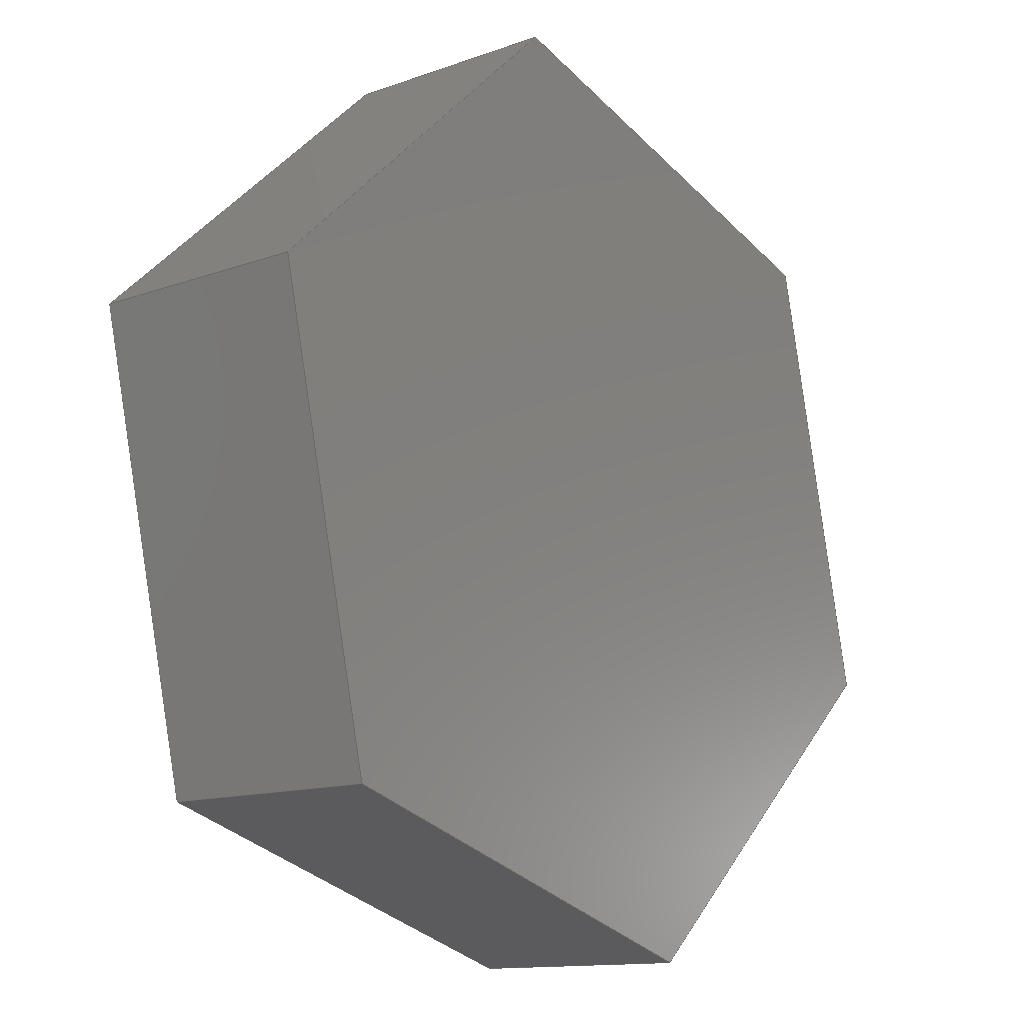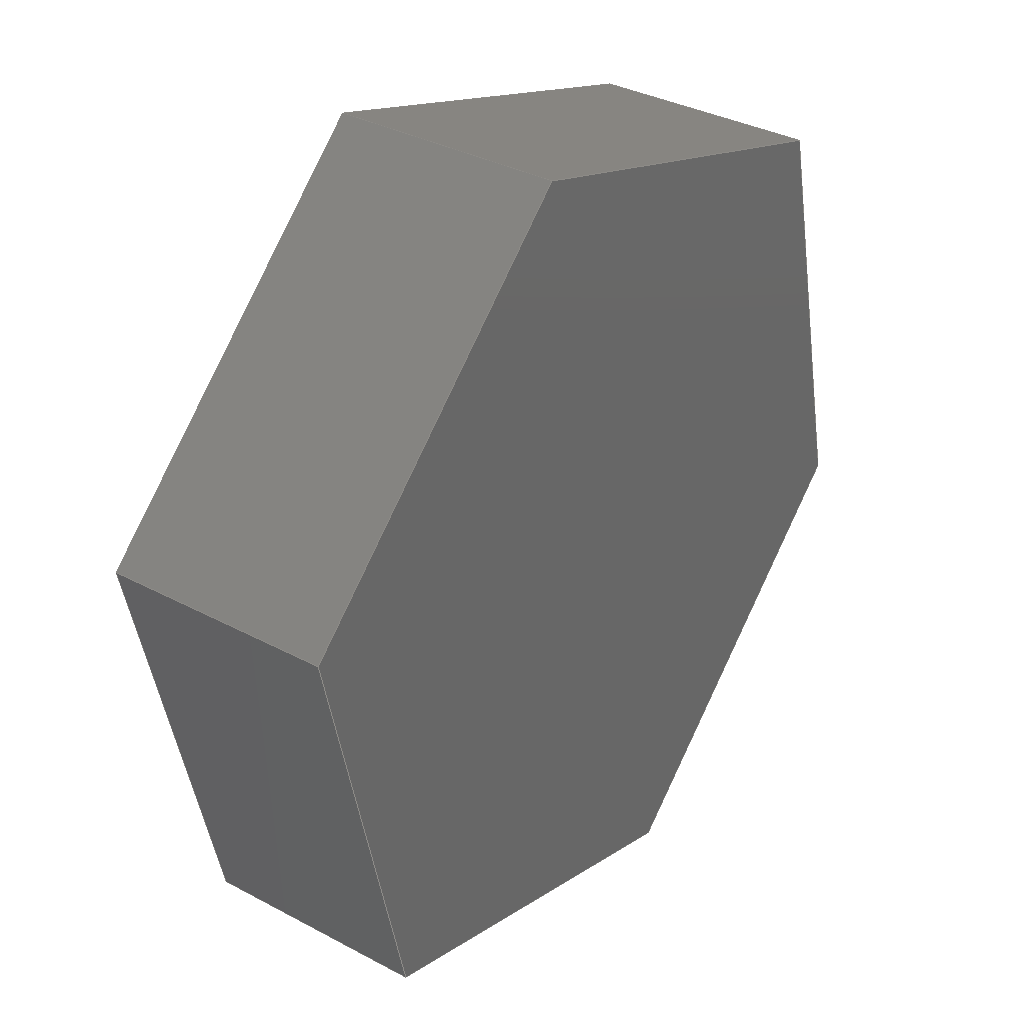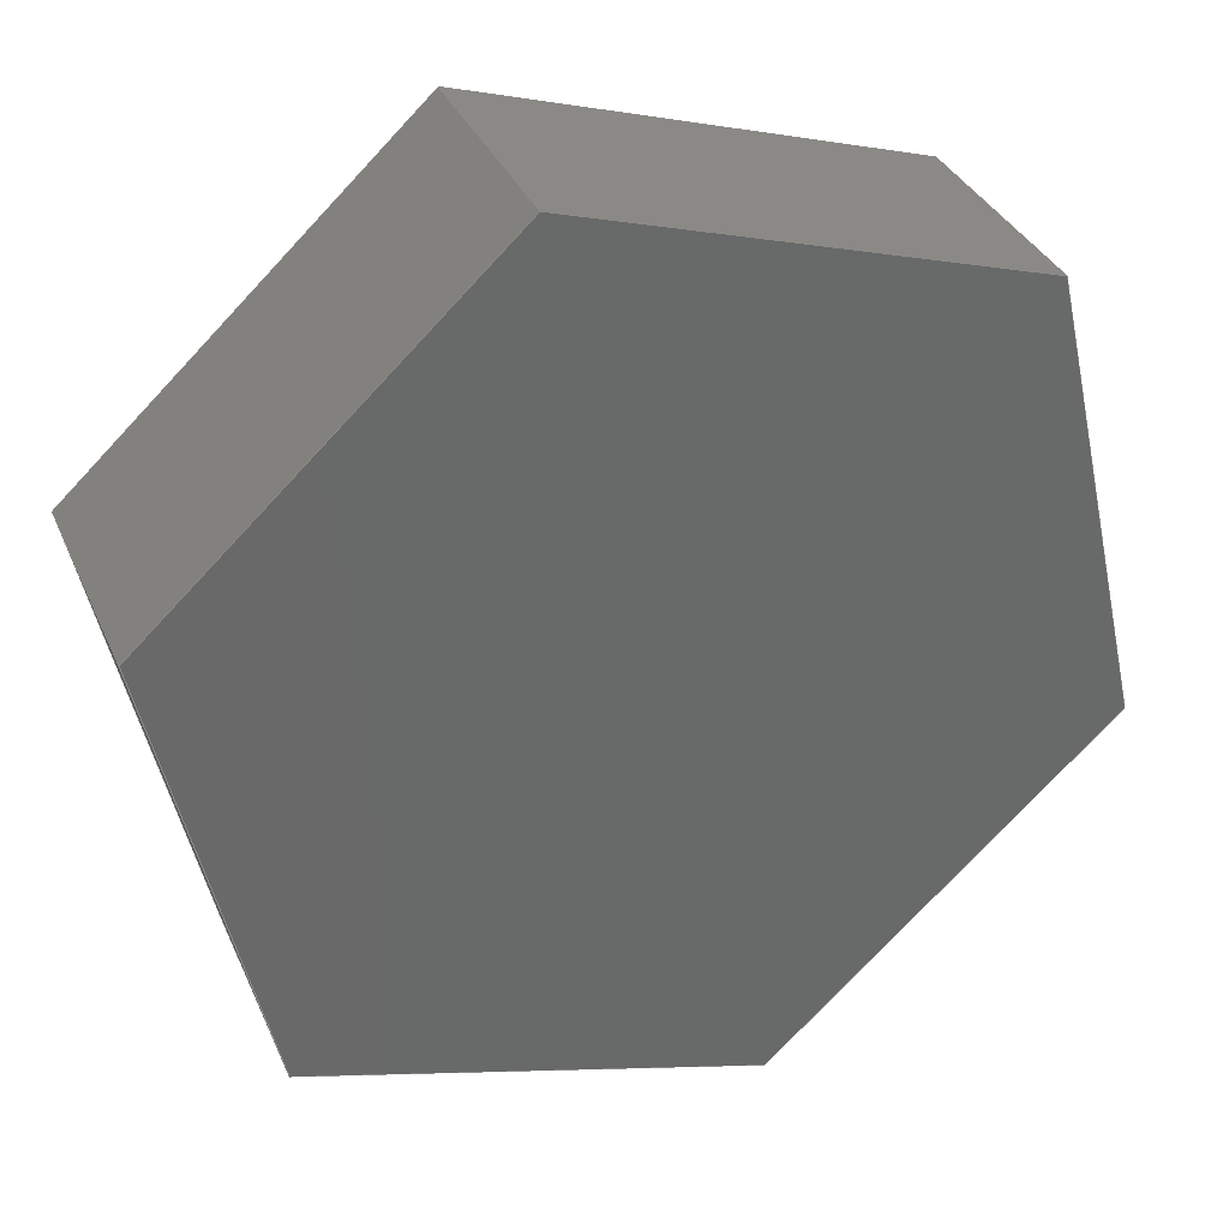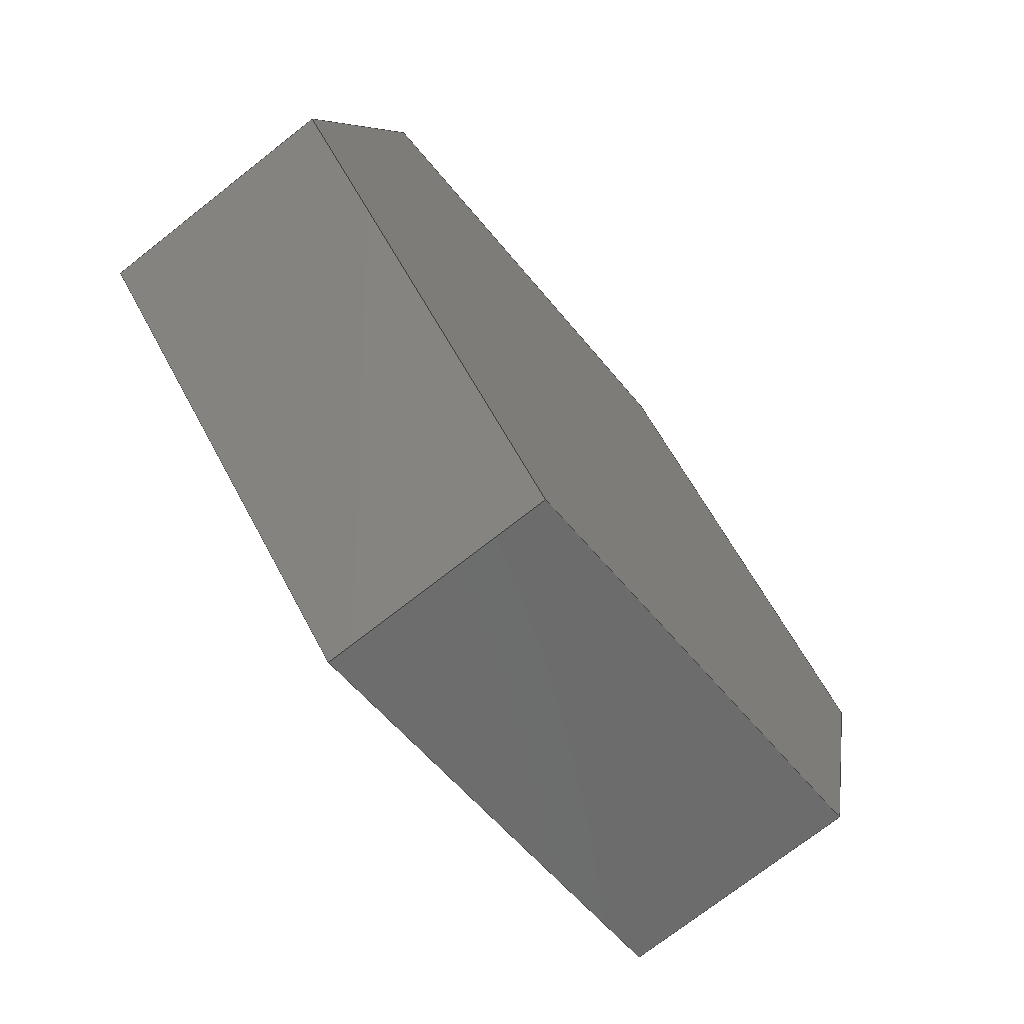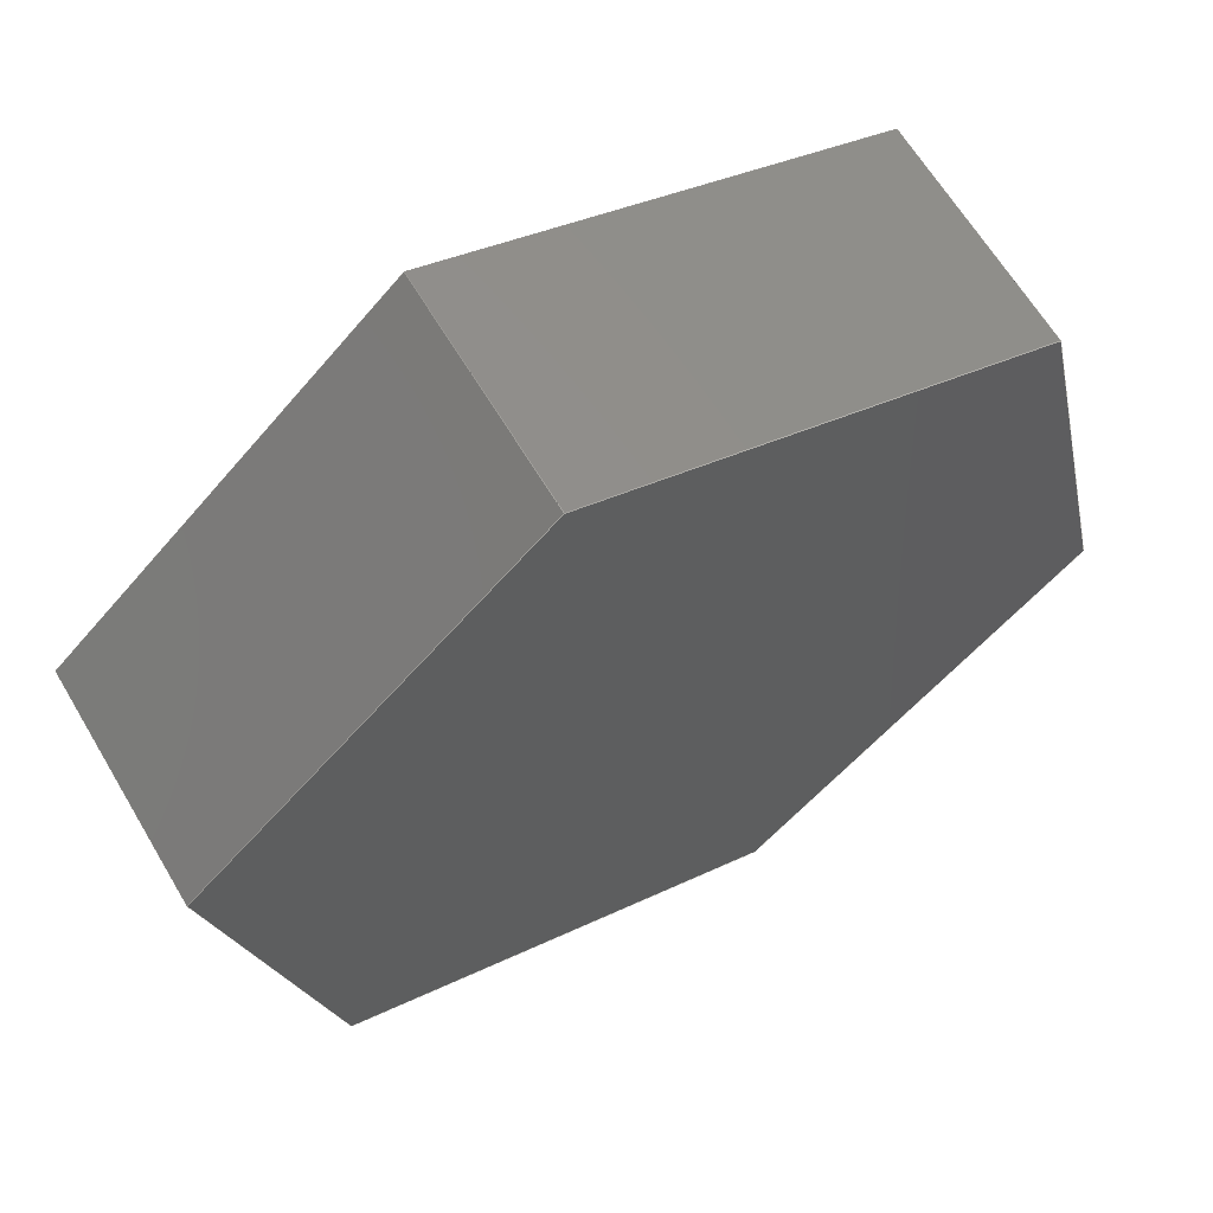
<metadata>
{"format":"step","ext":"step","renderer":"f3d","projection":"perspective","resolution":1024,"background":"white","views":[{"elev":-12.8,"azim":129.8,"up":"+Z"},{"elev":34.7,"azim":125.6,"up":"+Z"},{"elev":34.4,"azim":158.7,"up":"+Z"},{"elev":-72.6,"azim":-51.8,"up":"+Z"},{"elev":63.6,"azim":149.4,"up":"+Z"}]}
</metadata>
<code>
ISO-10303-21;
DATA;
#1=MECHANICAL_DESIGN_GEOMETRIC_PRESENTATION_REPRESENTATION('',(#4),#240);
#2=SHAPE_REPRESENTATION_RELATIONSHIP('SRR','None',#247,#3);
#3=ADVANCED_BREP_SHAPE_REPRESENTATION('',(#5),#239);
#4=STYLED_ITEM('',(#257),#5);
#5=MANIFOLD_SOLID_BREP('Body1',#140);
#6=FACE_OUTER_BOUND('',#14,.T.);
#7=FACE_OUTER_BOUND('',#15,.T.);
#8=FACE_OUTER_BOUND('',#16,.T.);
#9=FACE_OUTER_BOUND('',#17,.T.);
#10=FACE_OUTER_BOUND('',#18,.T.);
#11=FACE_OUTER_BOUND('',#19,.T.);
#12=FACE_OUTER_BOUND('',#20,.T.);
#13=FACE_OUTER_BOUND('',#21,.T.);
#14=EDGE_LOOP('',(#88,#89,#90,#91));
#15=EDGE_LOOP('',(#92,#93,#94,#95));
#16=EDGE_LOOP('',(#96,#97,#98,#99));
#17=EDGE_LOOP('',(#100,#101,#102,#103));
#18=EDGE_LOOP('',(#104,#105,#106,#107));
#19=EDGE_LOOP('',(#108,#109,#110,#111));
#20=EDGE_LOOP('',(#112,#113,#114,#115,#116,#117));
#21=EDGE_LOOP('',(#118,#119,#120,#121,#122,#123));
#22=LINE('',#202,#40);
#23=LINE('',#204,#41);
#24=LINE('',#206,#42);
#25=LINE('',#207,#43);
#26=LINE('',#210,#44);
#27=LINE('',#212,#45);
#28=LINE('',#213,#46);
#29=LINE('',#216,#47);
#30=LINE('',#218,#48);
#31=LINE('',#219,#49);
#32=LINE('',#222,#50);
#33=LINE('',#224,#51);
#34=LINE('',#225,#52);
#35=LINE('',#228,#53);
#36=LINE('',#230,#54);
#37=LINE('',#231,#55);
#38=LINE('',#233,#56);
#39=LINE('',#234,#57);
#40=VECTOR('',#166,1);
#41=VECTOR('',#167,1);
#42=VECTOR('',#168,1);
#43=VECTOR('',#169,1);
#44=VECTOR('',#172,1);
#45=VECTOR('',#173,1);
#46=VECTOR('',#174,1);
#47=VECTOR('',#177,1);
#48=VECTOR('',#178,1);
#49=VECTOR('',#179,1);
#50=VECTOR('',#182,1);
#51=VECTOR('',#183,1);
#52=VECTOR('',#184,1);
#53=VECTOR('',#187,1);
#54=VECTOR('',#188,1);
#55=VECTOR('',#189,1);
#56=VECTOR('',#192,1);
#57=VECTOR('',#193,1);
#58=VERTEX_POINT('',#200);
#59=VERTEX_POINT('',#201);
#60=VERTEX_POINT('',#203);
#61=VERTEX_POINT('',#205);
#62=VERTEX_POINT('',#209);
#63=VERTEX_POINT('',#211);
#64=VERTEX_POINT('',#215);
#65=VERTEX_POINT('',#217);
#66=VERTEX_POINT('',#221);
#67=VERTEX_POINT('',#223);
#68=VERTEX_POINT('',#227);
#69=VERTEX_POINT('',#229);
#70=EDGE_CURVE('',#58,#59,#22,.T.);
#71=EDGE_CURVE('',#59,#60,#23,.T.);
#72=EDGE_CURVE('',#61,#60,#24,.T.);
#73=EDGE_CURVE('',#58,#61,#25,.T.);
#74=EDGE_CURVE('',#62,#58,#26,.T.);
#75=EDGE_CURVE('',#63,#61,#27,.T.);
#76=EDGE_CURVE('',#62,#63,#28,.T.);
#77=EDGE_CURVE('',#64,#62,#29,.T.);
#78=EDGE_CURVE('',#65,#63,#30,.T.);
#79=EDGE_CURVE('',#64,#65,#31,.T.);
#80=EDGE_CURVE('',#66,#64,#32,.T.);
#81=EDGE_CURVE('',#67,#65,#33,.T.);
#82=EDGE_CURVE('',#66,#67,#34,.T.);
#83=EDGE_CURVE('',#68,#66,#35,.T.);
#84=EDGE_CURVE('',#69,#67,#36,.T.);
#85=EDGE_CURVE('',#68,#69,#37,.T.);
#86=EDGE_CURVE('',#59,#68,#38,.T.);
#87=EDGE_CURVE('',#60,#69,#39,.T.);
#88=ORIENTED_EDGE('',*,*,#70,.T.);
#89=ORIENTED_EDGE('',*,*,#71,.T.);
#90=ORIENTED_EDGE('',*,*,#72,.F.);
#91=ORIENTED_EDGE('',*,*,#73,.F.);
#92=ORIENTED_EDGE('',*,*,#74,.T.);
#93=ORIENTED_EDGE('',*,*,#73,.T.);
#94=ORIENTED_EDGE('',*,*,#75,.F.);
#95=ORIENTED_EDGE('',*,*,#76,.F.);
#96=ORIENTED_EDGE('',*,*,#77,.T.);
#97=ORIENTED_EDGE('',*,*,#76,.T.);
#98=ORIENTED_EDGE('',*,*,#78,.F.);
#99=ORIENTED_EDGE('',*,*,#79,.F.);
#100=ORIENTED_EDGE('',*,*,#80,.T.);
#101=ORIENTED_EDGE('',*,*,#79,.T.);
#102=ORIENTED_EDGE('',*,*,#81,.F.);
#103=ORIENTED_EDGE('',*,*,#82,.F.);
#104=ORIENTED_EDGE('',*,*,#83,.T.);
#105=ORIENTED_EDGE('',*,*,#82,.T.);
#106=ORIENTED_EDGE('',*,*,#84,.F.);
#107=ORIENTED_EDGE('',*,*,#85,.F.);
#108=ORIENTED_EDGE('',*,*,#86,.T.);
#109=ORIENTED_EDGE('',*,*,#85,.T.);
#110=ORIENTED_EDGE('',*,*,#87,.F.);
#111=ORIENTED_EDGE('',*,*,#71,.F.);
#112=ORIENTED_EDGE('',*,*,#87,.T.);
#113=ORIENTED_EDGE('',*,*,#84,.T.);
#114=ORIENTED_EDGE('',*,*,#81,.T.);
#115=ORIENTED_EDGE('',*,*,#78,.T.);
#116=ORIENTED_EDGE('',*,*,#75,.T.);
#117=ORIENTED_EDGE('',*,*,#72,.T.);
#118=ORIENTED_EDGE('',*,*,#86,.F.);
#119=ORIENTED_EDGE('',*,*,#70,.F.);
#120=ORIENTED_EDGE('',*,*,#74,.F.);
#121=ORIENTED_EDGE('',*,*,#77,.F.);
#122=ORIENTED_EDGE('',*,*,#80,.F.);
#123=ORIENTED_EDGE('',*,*,#83,.F.);
#124=PLANE('',#154);
#125=PLANE('',#155);
#126=PLANE('',#156);
#127=PLANE('',#157);
#128=PLANE('',#158);
#129=PLANE('',#159);
#130=PLANE('',#160);
#131=PLANE('',#161);
#132=ADVANCED_FACE('',(#6),#124,.T.);
#133=ADVANCED_FACE('',(#7),#125,.T.);
#134=ADVANCED_FACE('',(#8),#126,.T.);
#135=ADVANCED_FACE('',(#9),#127,.T.);
#136=ADVANCED_FACE('',(#10),#128,.T.);
#137=ADVANCED_FACE('',(#11),#129,.T.);
#138=ADVANCED_FACE('',(#12),#130,.T.);
#139=ADVANCED_FACE('',(#13),#131,.F.);
#140=CLOSED_SHELL('',(#132,#133,#134,#135,#136,#137,#138,#139));
#141=DERIVED_UNIT_ELEMENT(#143,1);
#142=DERIVED_UNIT_ELEMENT(#242,3);
#143=(
MASS_UNIT()
NAMED_UNIT(*)
SI_UNIT(.KILO.,.GRAM.)
);
#144=DERIVED_UNIT((#141,#142));
#145=MEASURE_REPRESENTATION_ITEM('density measure',
POSITIVE_RATIO_MEASURE(7850),#144);
#146=PROPERTY_DEFINITION_REPRESENTATION(#151,#148);
#147=PROPERTY_DEFINITION_REPRESENTATION(#152,#149);
#148=REPRESENTATION('material name',(#150),#239);
#149=REPRESENTATION('density',(#145),#239);
#150=DESCRIPTIVE_REPRESENTATION_ITEM('Steel','Steel');
#151=PROPERTY_DEFINITION('material property','material name',#249);
#152=PROPERTY_DEFINITION('material property','density of part',#249);
#153=AXIS2_PLACEMENT_3D('placement',#198,#162,#163);
#154=AXIS2_PLACEMENT_3D('',#199,#164,#165);
#155=AXIS2_PLACEMENT_3D('',#208,#170,#171);
#156=AXIS2_PLACEMENT_3D('',#214,#175,#176);
#157=AXIS2_PLACEMENT_3D('',#220,#180,#181);
#158=AXIS2_PLACEMENT_3D('',#226,#185,#186);
#159=AXIS2_PLACEMENT_3D('',#232,#190,#191);
#160=AXIS2_PLACEMENT_3D('',#235,#194,#195);
#161=AXIS2_PLACEMENT_3D('',#236,#196,#197);
#162=DIRECTION('axis',(0,0,1));
#163=DIRECTION('refdir',(1,0,0));
#164=DIRECTION('center_axis',(-0.9752,0,0.2214));
#165=DIRECTION('ref_axis',(0.2214,0,0.9752));
#166=DIRECTION('',(0.2214,0,0.9752));
#167=DIRECTION('',(0,1,0));
#168=DIRECTION('',(0.2214,0,0.9752));
#169=DIRECTION('',(0,1,0));
#170=DIRECTION('center_axis',(-0.6793,0,-0.7338));
#171=DIRECTION('ref_axis',(-0.7338,0,0.6793));
#172=DIRECTION('',(-0.7338,0,0.6793));
#173=DIRECTION('',(-0.7338,0,0.6793));
#174=DIRECTION('',(0,1,0));
#175=DIRECTION('center_axis',(0.2958,0,-0.9552));
#176=DIRECTION('ref_axis',(-0.9552,0,-0.2958));
#177=DIRECTION('',(-0.9552,0,-0.2958));
#178=DIRECTION('',(-0.9552,0,-0.2958));
#179=DIRECTION('',(0,1,0));
#180=DIRECTION('center_axis',(0.9752,0,-0.2214));
#181=DIRECTION('ref_axis',(-0.2214,0,-0.9752));
#182=DIRECTION('',(-0.2214,0,-0.9752));
#183=DIRECTION('',(-0.2214,0,-0.9752));
#184=DIRECTION('',(0,1,0));
#185=DIRECTION('center_axis',(0.6793,0,0.7338));
#186=DIRECTION('ref_axis',(0.7338,0,-0.6793));
#187=DIRECTION('',(0.7338,0,-0.6793));
#188=DIRECTION('',(0.7338,0,-0.6793));
#189=DIRECTION('',(0,1,0));
#190=DIRECTION('center_axis',(-0.2958,0,0.9552));
#191=DIRECTION('ref_axis',(0.9552,0,0.2958));
#192=DIRECTION('',(0.9552,0,0.2958));
#193=DIRECTION('',(0.9552,0,0.2958));
#194=DIRECTION('center_axis',(0,1,0));
#195=DIRECTION('ref_axis',(0,0,1));
#196=DIRECTION('center_axis',(0,1,0));
#197=DIRECTION('ref_axis',(1,0,0));
#198=CARTESIAN_POINT('',(0,0,0));
#199=CARTESIAN_POINT('Origin',(0.6972,0,-0.3473));
#200=CARTESIAN_POINT('',(0.6972,0,-0.3473));
#201=CARTESIAN_POINT('',(0.7326,0,-0.1913));
#202=CARTESIAN_POINT('',(0.6972,0,-0.3473));
#203=CARTESIAN_POINT('',(0.7326,0.08,-0.1913));
#204=CARTESIAN_POINT('',(0.7326,0,-0.1913));
#205=CARTESIAN_POINT('',(0.6972,0.08,-0.3473));
#206=CARTESIAN_POINT('',(0.6972,0.08,-0.3473));
#207=CARTESIAN_POINT('',(0.6972,0,-0.3473));
#208=CARTESIAN_POINT('Origin',(0.8146,0,-0.456));
#209=CARTESIAN_POINT('',(0.8146,0,-0.456));
#210=CARTESIAN_POINT('',(0.8146,0,-0.456));
#211=CARTESIAN_POINT('',(0.8146,0.08,-0.456));
#212=CARTESIAN_POINT('',(0.8146,0.08,-0.456));
#213=CARTESIAN_POINT('',(0.8146,0,-0.456));
#214=CARTESIAN_POINT('Origin',(0.9674,0,-0.4087));
#215=CARTESIAN_POINT('',(0.9674,0,-0.4087));
#216=CARTESIAN_POINT('',(0.9674,0,-0.4087));
#217=CARTESIAN_POINT('',(0.9674,0.08,-0.4087));
#218=CARTESIAN_POINT('',(0.9674,0.08,-0.4087));
#219=CARTESIAN_POINT('',(0.9674,0,-0.4087));
#220=CARTESIAN_POINT('Origin',(1.003,0,-0.2527));
#221=CARTESIAN_POINT('',(1.003,0,-0.2527));
#222=CARTESIAN_POINT('',(1.003,0,-0.2527));
#223=CARTESIAN_POINT('',(1.003,0.08,-0.2527));
#224=CARTESIAN_POINT('',(1.003,0.08,-0.2527));
#225=CARTESIAN_POINT('',(1.003,0,-0.2527));
#226=CARTESIAN_POINT('Origin',(0.8854,0,-0.144));
#227=CARTESIAN_POINT('',(0.8854,0,-0.144));
#228=CARTESIAN_POINT('',(0.8854,0,-0.144));
#229=CARTESIAN_POINT('',(0.8854,0.08,-0.144));
#230=CARTESIAN_POINT('',(0.8854,0.08,-0.144));
#231=CARTESIAN_POINT('',(0.8854,0,-0.144));
#232=CARTESIAN_POINT('Origin',(0.7326,0,-0.1913));
#233=CARTESIAN_POINT('',(0.7326,0,-0.1913));
#234=CARTESIAN_POINT('',(0.7326,0.08,-0.1913));
#235=CARTESIAN_POINT('Origin',(0.85,0.08,-0.3));
#236=CARTESIAN_POINT('Origin',(0.85,0,-0.3));
#237=UNCERTAINTY_MEASURE_WITH_UNIT(LENGTH_MEASURE(0.001),#241,
'DISTANCE_ACCURACY_VALUE',
'Maximum model space distance between geometric entities at asserted c
onnectivities');
#238=UNCERTAINTY_MEASURE_WITH_UNIT(LENGTH_MEASURE(0.001),#241,
'DISTANCE_ACCURACY_VALUE',
'Maximum model space distance between geometric entities at asserted c
onnectivities');
#239=(
GEOMETRIC_REPRESENTATION_CONTEXT(3)
GLOBAL_UNCERTAINTY_ASSIGNED_CONTEXT((#237))
GLOBAL_UNIT_ASSIGNED_CONTEXT((#241,#243,#244))
REPRESENTATION_CONTEXT('','3D')
);
#240=(
GEOMETRIC_REPRESENTATION_CONTEXT(3)
GLOBAL_UNCERTAINTY_ASSIGNED_CONTEXT((#238))
GLOBAL_UNIT_ASSIGNED_CONTEXT((#241,#243,#244))
REPRESENTATION_CONTEXT('','3D')
);
#241=(
LENGTH_UNIT()
NAMED_UNIT(*)
SI_UNIT(.CENTI.,.METRE.)
);
#242=(
LENGTH_UNIT()
NAMED_UNIT(*)
SI_UNIT($,.METRE.)
);
#243=(
NAMED_UNIT(*)
PLANE_ANGLE_UNIT()
SI_UNIT($,.RADIAN.)
);
#244=(
NAMED_UNIT(*)
SI_UNIT($,.STERADIAN.)
SOLID_ANGLE_UNIT()
);
#245=SHAPE_DEFINITION_REPRESENTATION(#246,#247);
#246=PRODUCT_DEFINITION_SHAPE('',$,#249);
#247=SHAPE_REPRESENTATION('',(#153),#239);
#248=PRODUCT_DEFINITION_CONTEXT('part definition',#253,'design');
#249=PRODUCT_DEFINITION('FusionComponent','FusionComponent',#250,#248);
#250=PRODUCT_DEFINITION_FORMATION('',$,#255);
#251=PRODUCT_RELATED_PRODUCT_CATEGORY('FusionComponent',
'FusionComponent',(#255));
#252=APPLICATION_PROTOCOL_DEFINITION('international standard',
'automotive_design',2009,#253);
#253=APPLICATION_CONTEXT(
'Core Data for Automotive Mechanical Design Process');
#254=PRODUCT_CONTEXT('part definition',#253,'mechanical');
#255=PRODUCT('FusionComponent','FusionComponent',$,(#254));
#256=PRESENTATION_STYLE_ASSIGNMENT((#258));
#257=PRESENTATION_STYLE_ASSIGNMENT((#259));
#258=SURFACE_STYLE_USAGE(.BOTH.,#260);
#259=SURFACE_STYLE_USAGE(.BOTH.,#261);
#260=SURFACE_SIDE_STYLE('',(#262));
#261=SURFACE_SIDE_STYLE('',(#263));
#262=SURFACE_STYLE_FILL_AREA(#264);
#263=SURFACE_STYLE_FILL_AREA(#265);
#264=FILL_AREA_STYLE('Steel - Satin',(#266));
#265=FILL_AREA_STYLE('Iron - Polished',(#267));
#266=FILL_AREA_STYLE_COLOUR('Steel - Satin',#268);
#267=FILL_AREA_STYLE_COLOUR('Iron - Polished',#269);
#268=COLOUR_RGB('Steel - Satin',0.6275,0.6275,0.6275);
#269=COLOUR_RGB('Iron - Polished',0.749,0.7412,0.7333);
ENDSEC;
END-ISO-10303-21;

</code>
